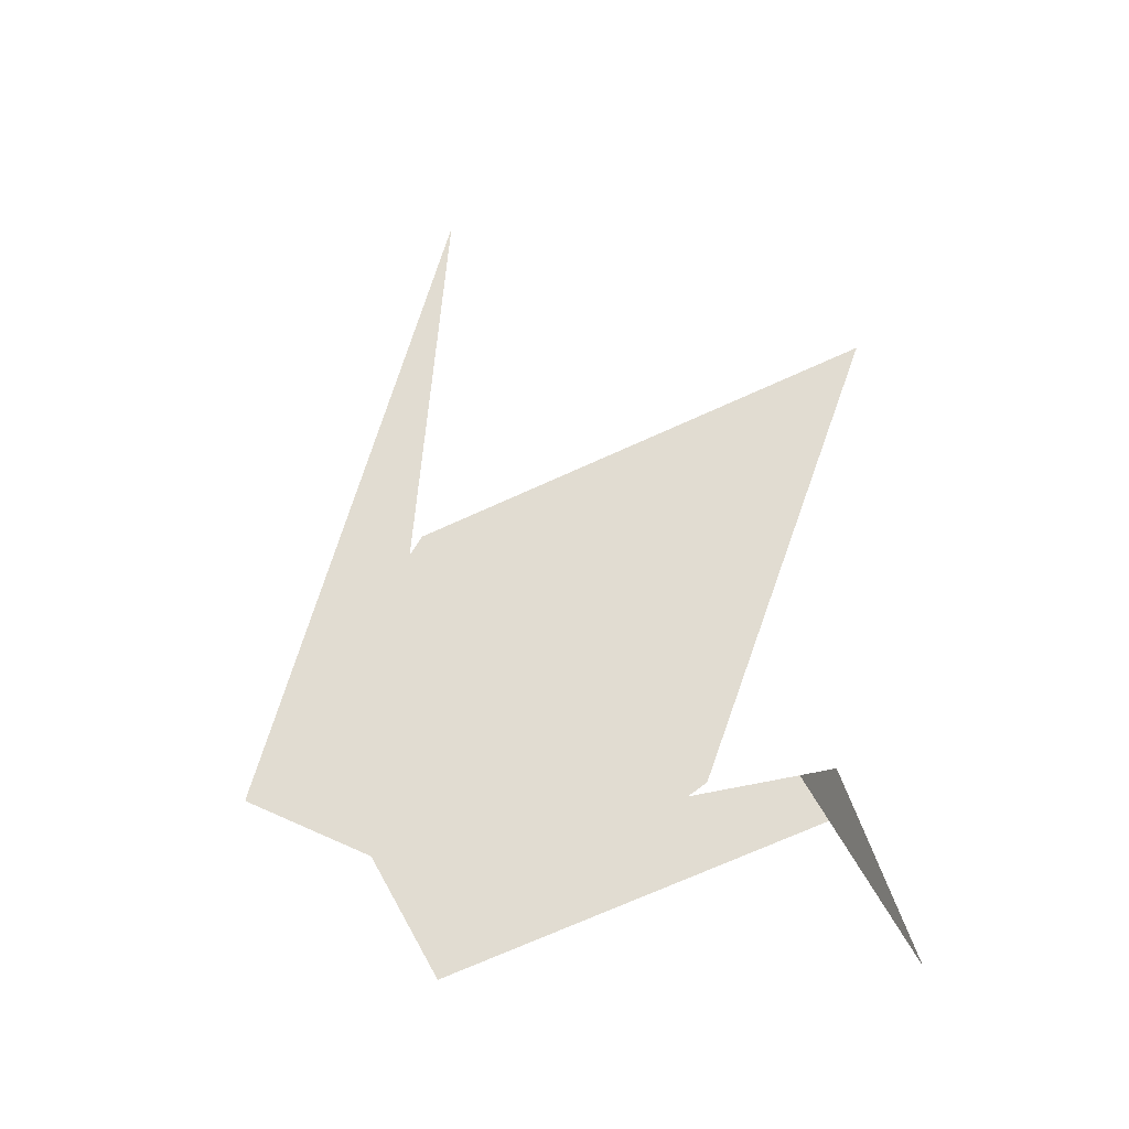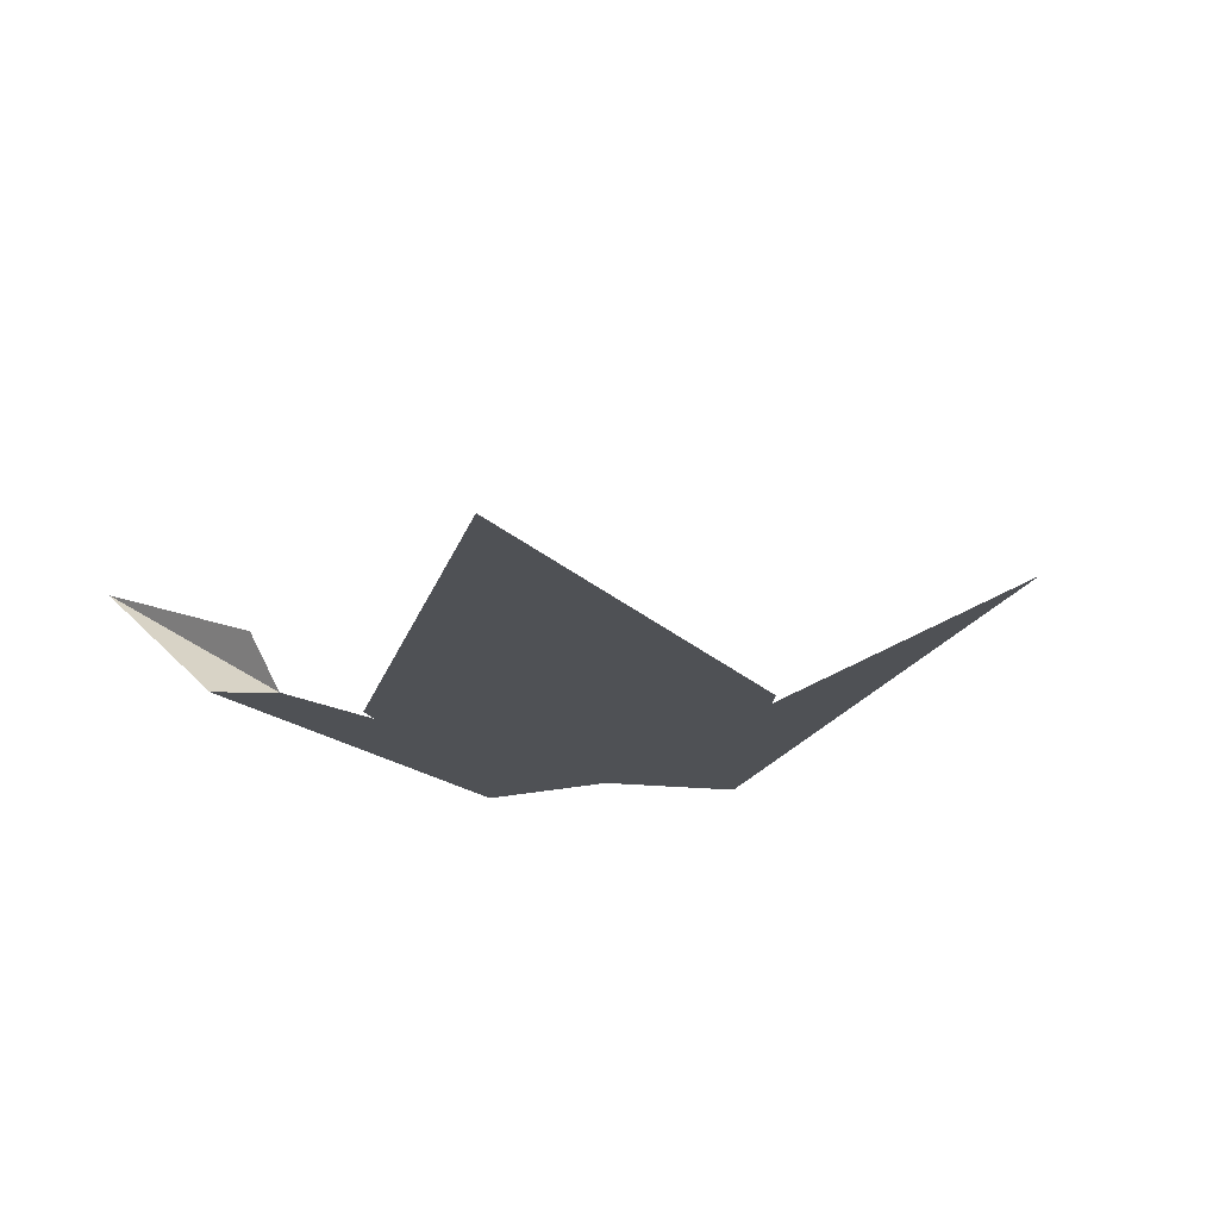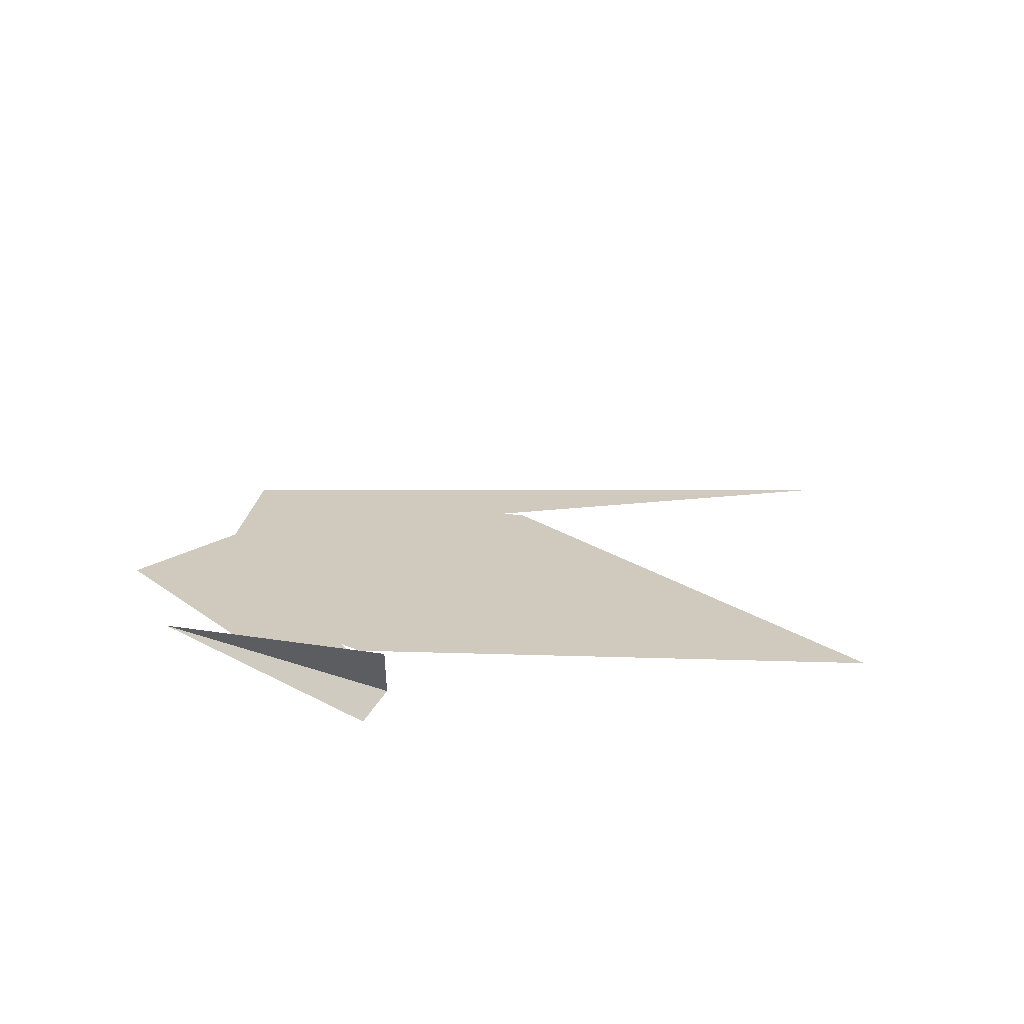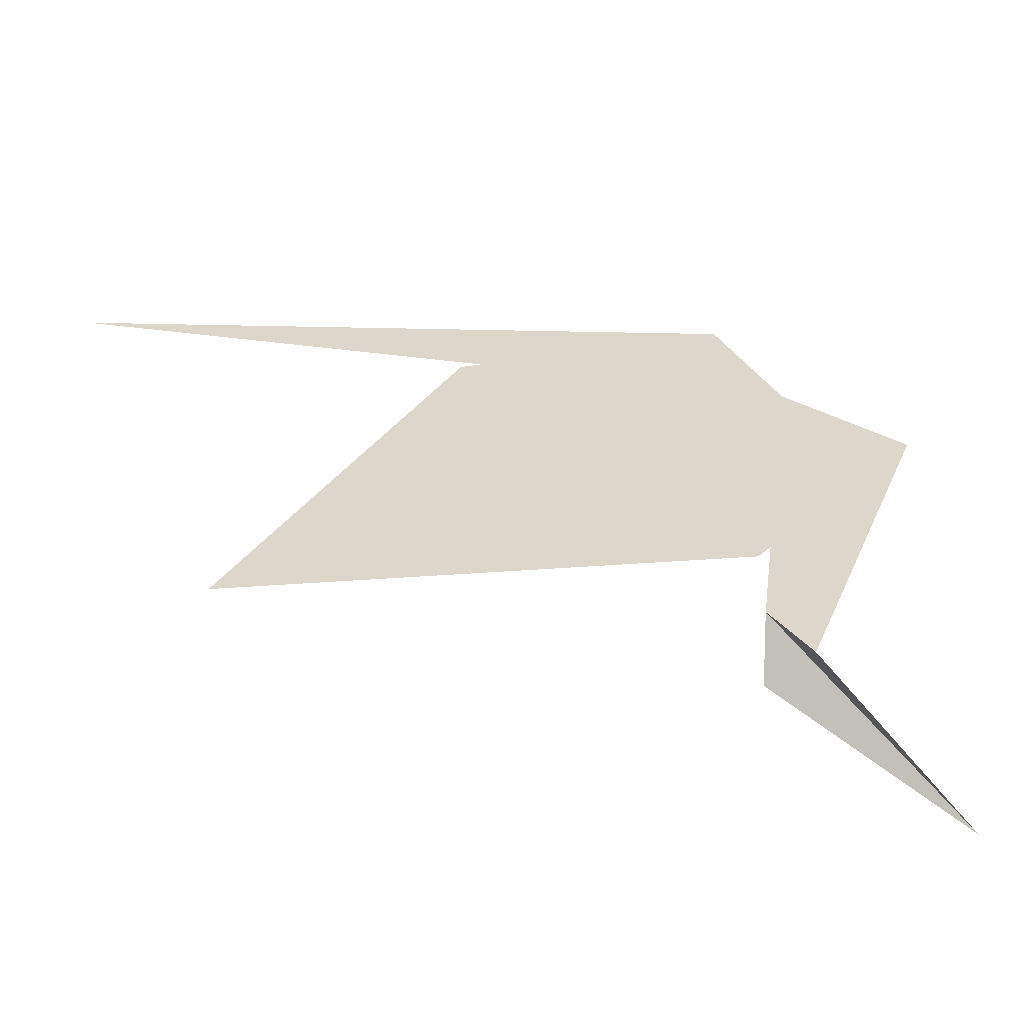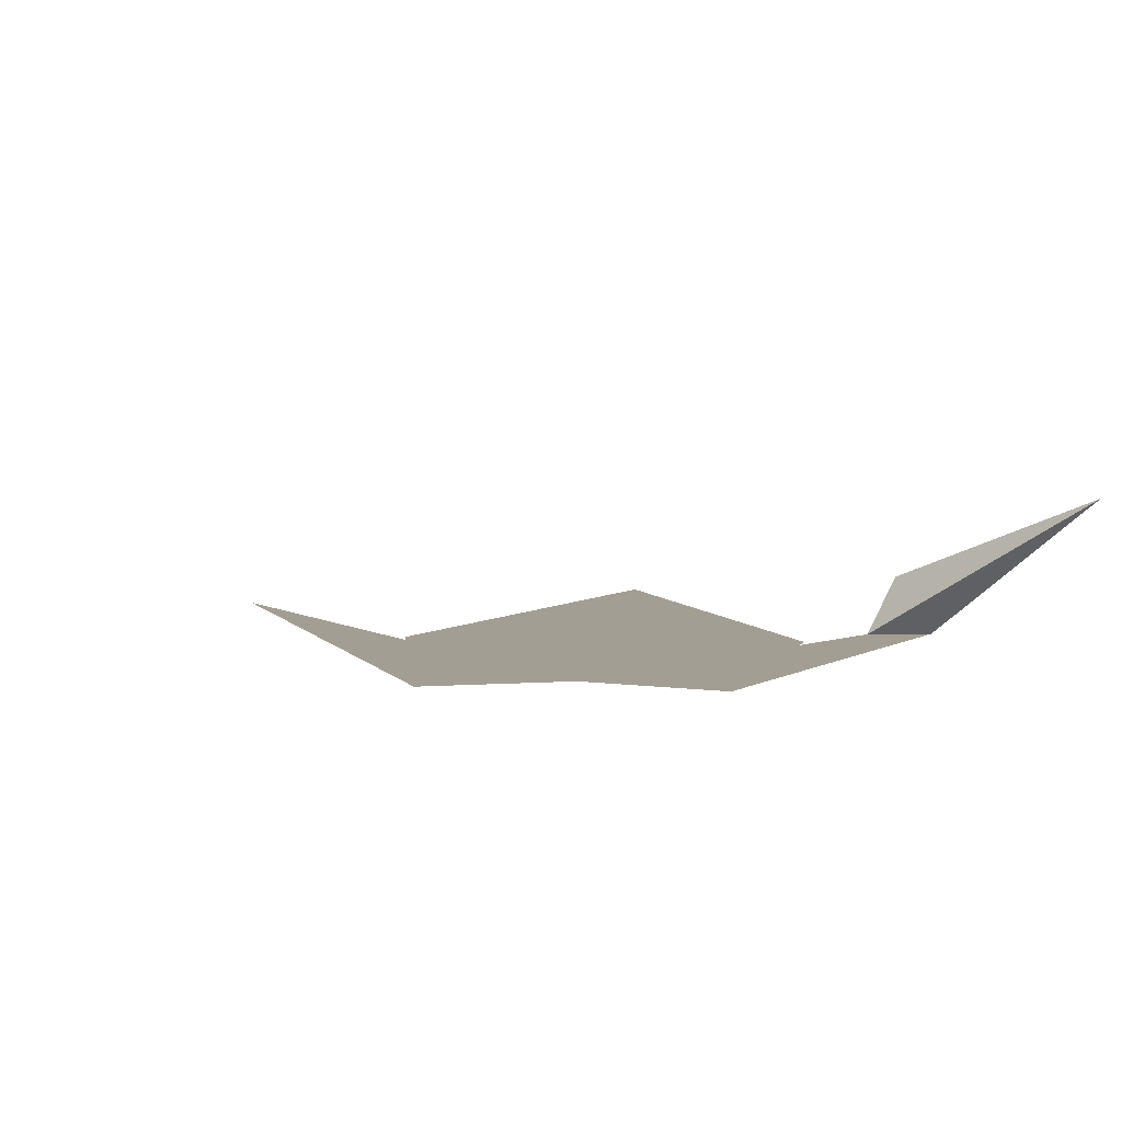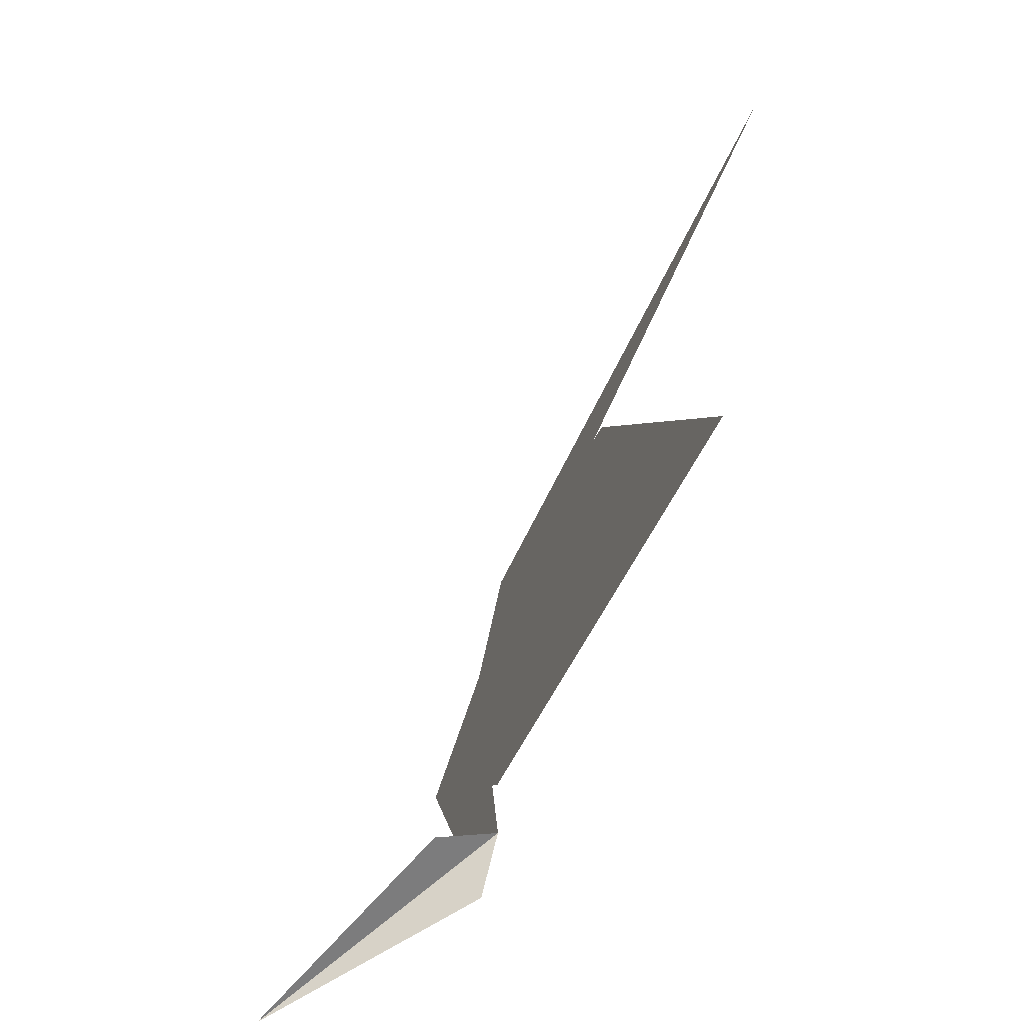
<metadata>
{"format":"obj","ext":"obj","renderer":"f3d","projection":"perspective","resolution":1024,"background":"white","views":[{"elev":69.2,"azim":-92.8,"up":"+Z"},{"elev":-20.0,"azim":52.3,"up":"+Z"},{"elev":22.9,"azim":-19.4,"up":"+Z"},{"elev":-59.8,"azim":169.2,"up":"+Y"},{"elev":5.2,"azim":-129.2,"up":"+Z"},{"elev":-67.8,"azim":67.8,"up":"+Y"}]}
</metadata>
<code>
v -0.3045 0.8671 3.951e-16
v 0.2909 0.4693 2.247e-16
v 0.8284 -0.8284 -1.875e-16
v -0.4693 -0.2909 9.309e-17
v -0.8671 0.3045 2.977e-16
v -0.3045 0.8671 -8.601e-17
v -0.8671 0.3045 -5.747e-17
v -0.6636 1.468e-15 -2.38e-17
v -5.24e-16 1.332e-15 -1.178e-31
v -5.323e-16 0.6636 -5.747e-17
v -0.3045 0.8671 -8.601e-17
v -4.441e-16 0.6636 -5.747e-17
v -0.4693 0.4693 -1.092e-16
v -0.3045 0.8671 -5.671e-16
v -0.4693 0.4693 -6.585e-16
v 0.2909 0.4693 -2.852e-16
v -0.8671 0.3045 2.977e-16
v -0.4693 -0.2909 9.309e-17
v -0.4693 0.4693 2.507e-16
v -0.8671 0.3045 6.528e-16
v -0.4693 0.4693 5.376e-16
v -0.6636 -2.021e-14 4.099e-16
v -0.4693 -0.2909 9.309e-17
v 0.8284 -0.8284 -1.875e-16
v -0.63 0.63 2.664e-16
v -0.9707 0.4596 2.895e-16
v -0.4693 -0.2909 2.366e-16
v -0.9707 0.4596 6.223e-16
v -0.63 0.63 5.012e-16
v -0.4693 0.4693 3.942e-16
v -0.4693 0.4693 3.942e-16
v -0.63 0.63 5.012e-16
v -0.9707 0.4596 5.781e-16
v -0.6636 -2.132e-14 3.286e-16
v -0.9707 0.4596 -4.183e-17
v -0.63 0.63 -4.819e-17
v -0.462 -0.5456 -1.425e-16
v -0.5676 -0.6864 -1.469e-16
v -0.9707 0.4596 -3.746e-16
v -0.5676 -0.6864 -7.344e-16
v -0.462 -0.5456 -6.755e-16
v -0.63 0.63 -2.83e-16
v -0.6636 -5.188e-16 5.747e-17
v -0.9707 0.4596 1.239e-16
v -0.63 0.63 1.091e-16
v -1.421e-16 -6.661e-16 -1.489e-32
v -0.63 0.63 -2.83e-16
v -0.462 -0.5456 -6.755e-16
v -0.5676 -0.6864 -7.192e-16
v -0.9707 0.4596 -3.303e-16
v -0.9707 0.4596 1.239e-16
v -0.5676 -0.6864 1.373e-16
v -0.462 -0.5456 1.307e-16
v -0.63 0.63 1.091e-16
v -7.283e-16 -5.862e-16 6.849e-32
v -0.63 0.63 8.589e-32
v -0.9707 0.4596 6.26e-17
v -0.6636 -4.047e-16 8.127e-17
v -7.283e-16 -1.421e-16 4.46e-32
v -0.6636 2.81e-16 8.127e-17
v -0.8671 0.3045 1.062e-16
v -0.3045 0.8671 3.729e-17
v -3.523e-16 0.6636 2.157e-32
v 0 -1.421e-16 0
v 0 0.6636 0
v -0.4596 0.9707 0
v -0.63 0.63 0
v 1.421e-16 6.661e-16 -3.95e-32
v -0.63 0.63 -8.704e-33
v -0.4596 0.9707 -4.426e-17
v 1.386e-16 0.6636 -5.747e-17
v -0.63 0.63 2.182e-16
v -0.462 -0.5456 3.853e-16
v -0.5676 -0.6864 4.16e-16
v -0.9707 0.4596 2.737e-16
v 0.8284 -0.8284 -1.875e-16
v 0.2909 0.4693 2.247e-16
v -0.4596 0.9707 3.781e-16
v -0.63 0.63 2.664e-16
v 0.2909 0.4693 -2.852e-16
v -0.4693 0.4693 -6.585e-16
v -0.63 0.63 -7.135e-16
v -0.4596 0.9707 -5.792e-16
v -0.63 0.63 -2.664e-16
v -0.4596 0.9707 -4.666e-16
v 1.288 0.356 -9.179e-16
v -0.4693 0.4693 -1.092e-16
v 2.22e-16 0.6636 -5.747e-17
v -0.4596 0.9707 -1.568e-16
v -0.63 0.63 -1.492e-16
v -0.4596 0.9707 4.906e-16
v -0.63 0.63 7.135e-16
v 1.288 0.356 9.575e-16
v -0.63 0.63 1.492e-16
v -0.4596 0.9707 6.831e-17
v 1.288 0.356 2.648e-16
v -0.4596 0.9707 -4.426e-17
v -0.63 0.63 -3.698e-32
v 1.288 0.356 -2.251e-16
v -0.63 0.63 1.233e-32
v -0.4596 0.9707 -1.233e-32
v 1.288 0.356 -2.251e-16
v -0.4596 0.9707 1.126e-16
v 1.11e-16 0.6636 -1.479e-31
v -0.4693 0.4693 1.092e-16
v -0.63 0.63 1.492e-16
v -0.4596 0.9707 -1.126e-16
v -0.63 0.63 -1.492e-16
v 1.288 0.356 -7.15e-16
v 1.288 0.356 -7.15e-16
v -0.63 0.63 -2.776e-16
v -0.4596 0.9707 -1.309e-16
v 1.288 0.356 -2.251e-16
v -0.4596 0.9707 1.833e-17
v -0.63 0.63 -9.08e-17
v -0.63 0.63 2.776e-16
v -0.4693 0.4693 2.527e-16
v 0.2909 0.4693 -4.398e-17
v -0.4596 0.9707 1.309e-16
v -0.63 0.63 9.08e-17
v -0.4596 0.9707 -1.833e-17
v 0.2909 0.4693 -2.727e-17
v 0.8284 -0.8284 1.875e-16
v -2.22e-16 0.6636 -2.465e-32
v -0.3045 0.8671 3.729e-17
v -0.4693 0.4693 1.092e-16
v -0.6636 0 8.127e-17
v -0.9707 0.4596 1.752e-16
v -0.63 0.63 1.492e-16
v -0.4693 0.4693 1.092e-16
v -0.6636 3.331e-16 8.127e-17
v -0.4693 0.4693 1.092e-16
v -0.8671 0.3045 1.062e-16
v -0.9707 0.4596 1.611e-16
v -0.5676 -0.6864 5.605e-17
v -0.462 -0.5456 2.729e-17
v -0.63 0.63 6.906e-17
v -0.63 0.63 1.274e-16
v -0.9707 0.4596 2.294e-16
v -0.5676 -0.6864 4.008e-16
v -0.462 -0.5456 3.501e-16
v 0.8284 -0.8284 1.875e-16
v 0.2909 0.4693 -2.727e-17
v -0.3045 0.8671 -6.89e-17
v -0.8671 0.3045 6.89e-17
v -0.4693 -0.2909 1.589e-16
v 0.8284 -0.8284 1.875e-16
v -0.4693 -0.2909 1.589e-16
v -0.9707 0.4596 1.069e-16
v -0.63 0.63 9.08e-17
v -0.3045 0.8671 1.435e-16
v 0.2909 0.4693 -4.398e-17
v -0.4693 0.4693 2.527e-16
v -0.8671 0.3045 1.435e-16
v -0.4693 0.4693 1.092e-16
v -0.4693 -0.2909 -4.398e-17
v -0.63 0.63 6.906e-17
v -0.462 -0.5456 2.729e-17
v -0.5676 -0.6864 7.129e-17
v -0.9707 0.4596 2.053e-16
v -0.63 0.63 1.492e-16
v -0.9707 0.4596 1.309e-16
v -0.4693 -0.2909 -4.398e-17
v -0.4693 0.4693 1.092e-16
v -0.5676 -0.6864 -2.22e-16
v -0.462 -0.5456 -2.22e-16
v -1.065 -0.7562 0.3929
v -0.5676 -0.6864 6.417e-14
v -1.065 -0.7562 0.3929
v -0.462 -0.5456 5.435e-14
v -0.462 -0.5456 5.44e-14
v -1.065 -0.7562 0.3929
v -0.5676 -0.6864 6.439e-14
v -0.5676 -0.6864 5.551e-15
v -1.065 -0.7562 0.3929
v -0.462 -0.5456 9.326e-15
v -0.462 -0.5456 9.326e-15
v -1.065 -0.7562 0.3929
v -0.4882 -0.6252 0.1547
v -0.4882 -0.6252 0.1547
v -1.065 -0.7562 0.3929
v -0.462 -0.5456 7.05e-15
v -1.065 -0.7562 0.3929
v -0.4882 -0.6252 0.1547
v -0.462 -0.5456 7.105e-15
v -0.462 -0.5456 -1.332e-15
v -0.4882 -0.6252 0.1547
v -1.065 -0.7562 0.3929
f 1 2 3 4 5
f 6 7 8 9 10
f 11 12 13
f 14 15 16
f 17 18 19
f 20 21 22
f 23 24 25 26
f 27 28 29 30
f 31 32 33 34
f 35 36 37 38
f 39 40 41 42
f 43 44 45 46
f 47 48 49 50
f 51 52 53 54
f 55 56 57 58
f 59 60 61 62 63
f 64 65 66 67
f 68 69 70 71
f 72 73 74 75
f 76 77 78 79
f 80 81 82 83
f 84 85 86
f 87 88 89 90
f 91 92 93
f 94 95 96
f 97 98 99
f 100 101 102
f 103 104 105 106
f 107 108 109
f 110 111 112
f 113 114 115
f 116 117 118 119
f 120 121 122 123
f 124 125 126
f 127 128 129 130
f 131 132 133
f 134 135 136 137
f 138 139 140 141
f 142 143 144 145 146
f 147 148 149 150
f 151 152 153
f 154 155 156
f 157 158 159 160
f 161 162 163 164
f 165 166 167
f 168 169 170
f 171 172 173
f 174 175 176
f 177 178 179
f 180 181 182
f 183 184 185
f 186 187 188

</code>
